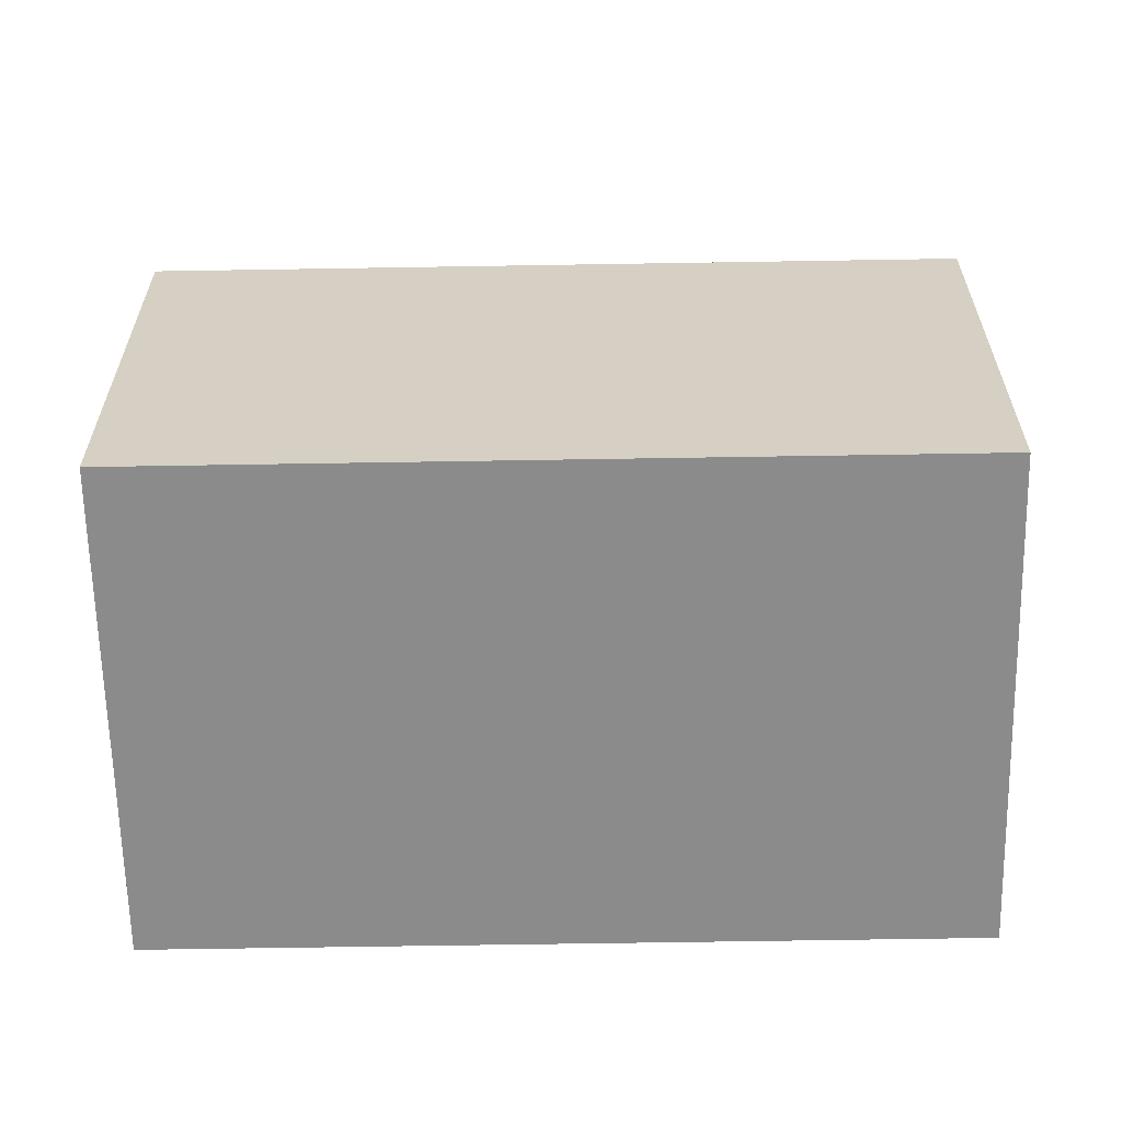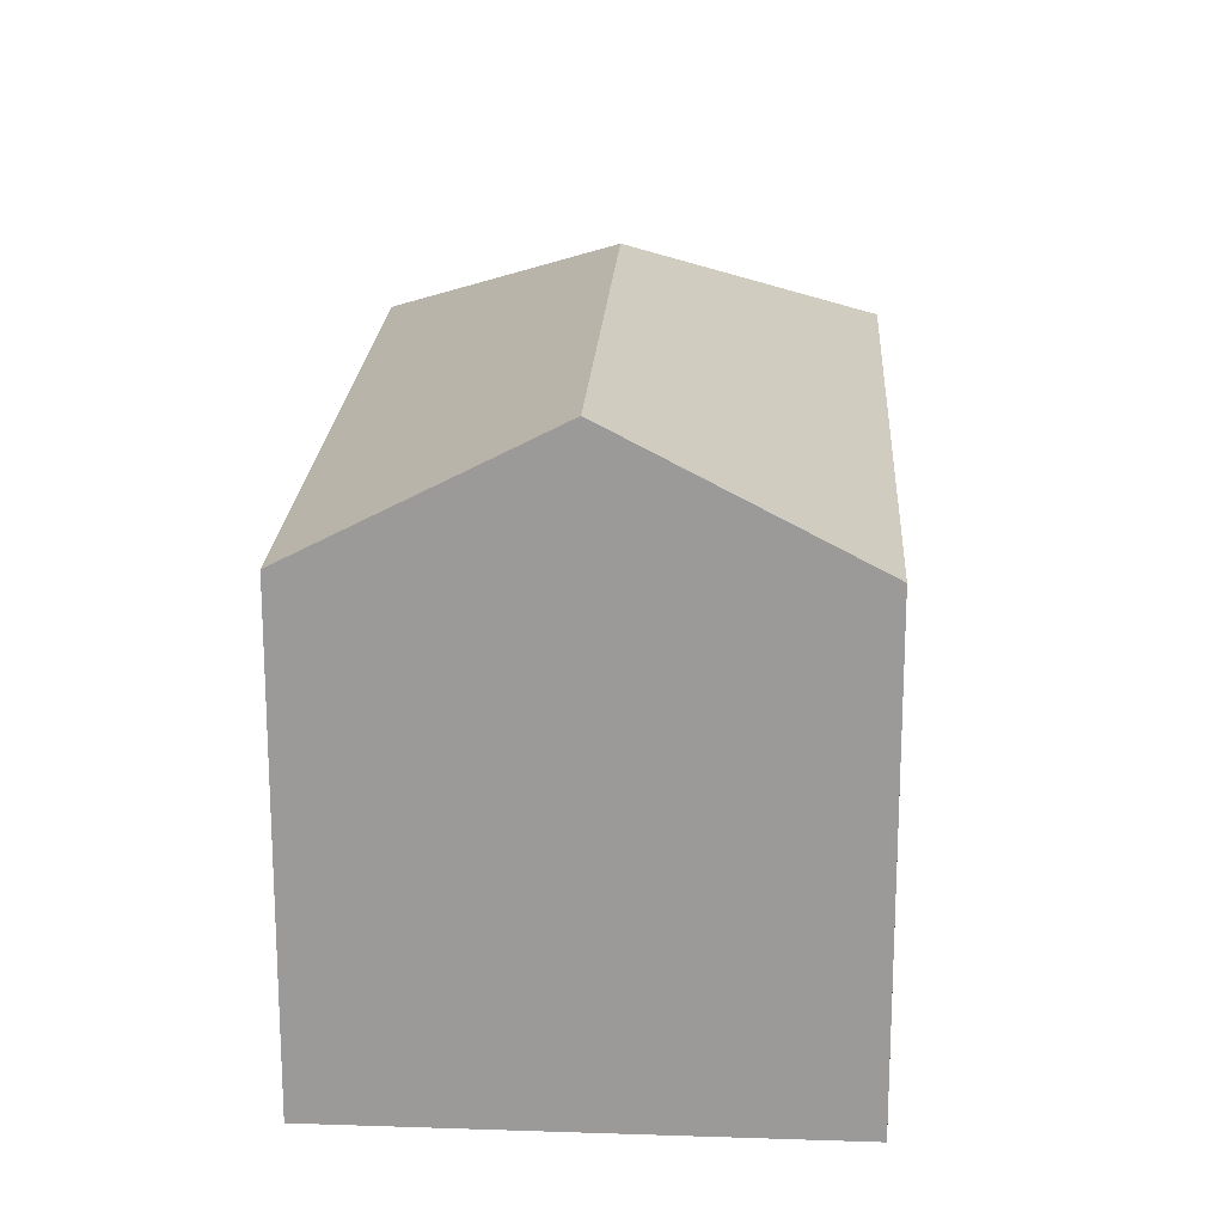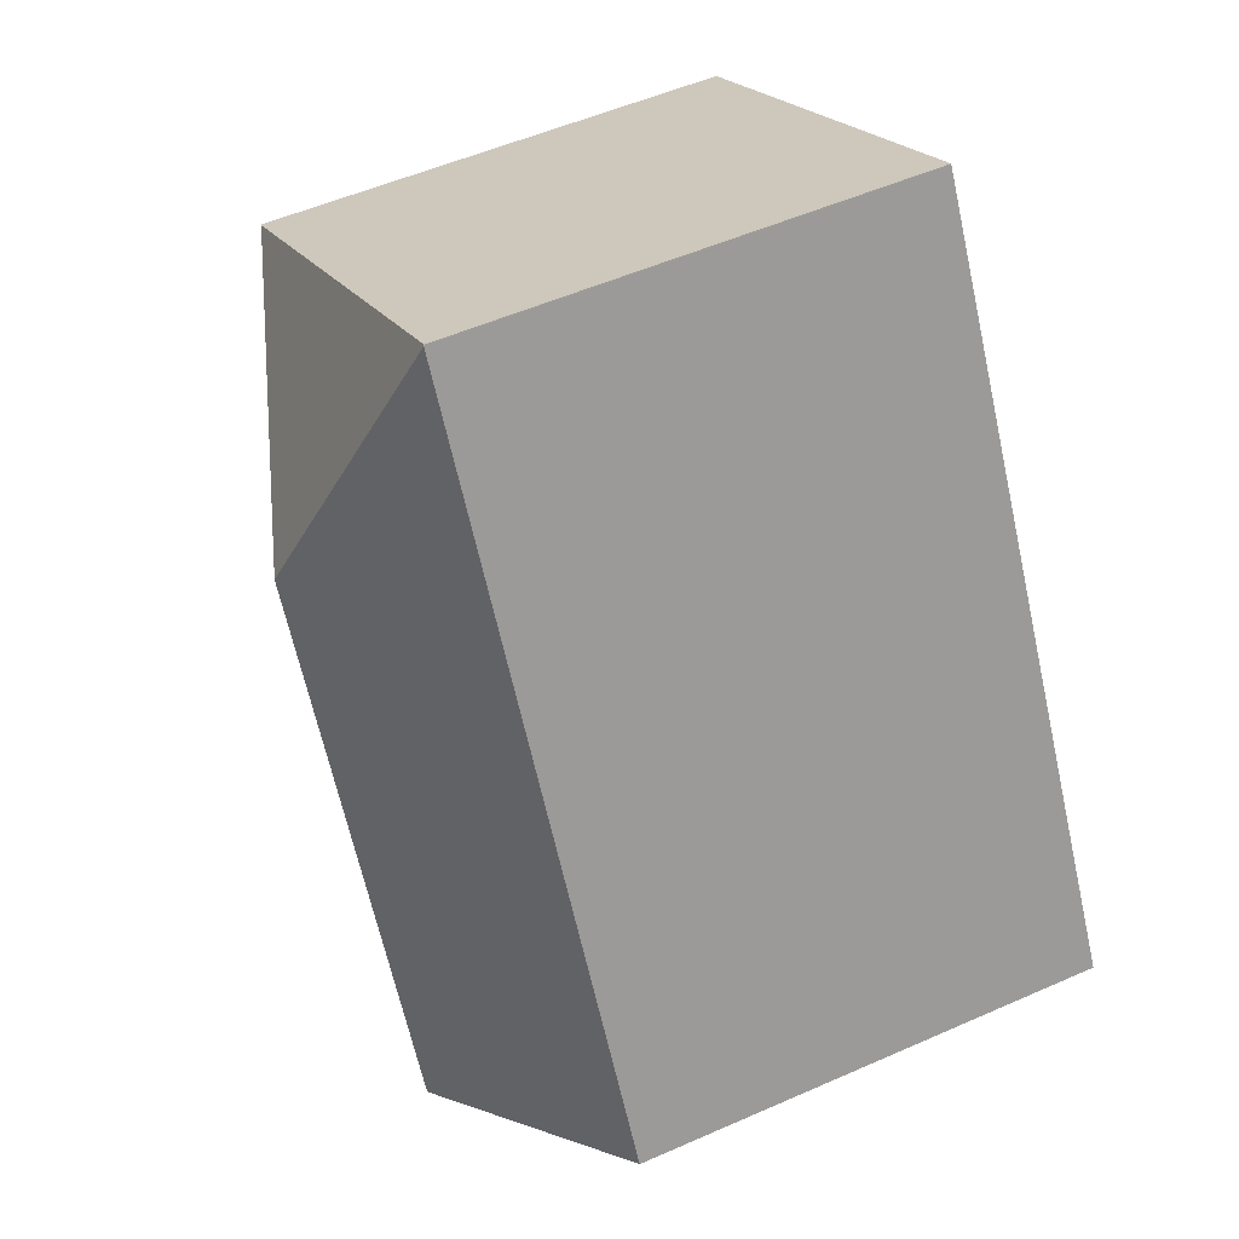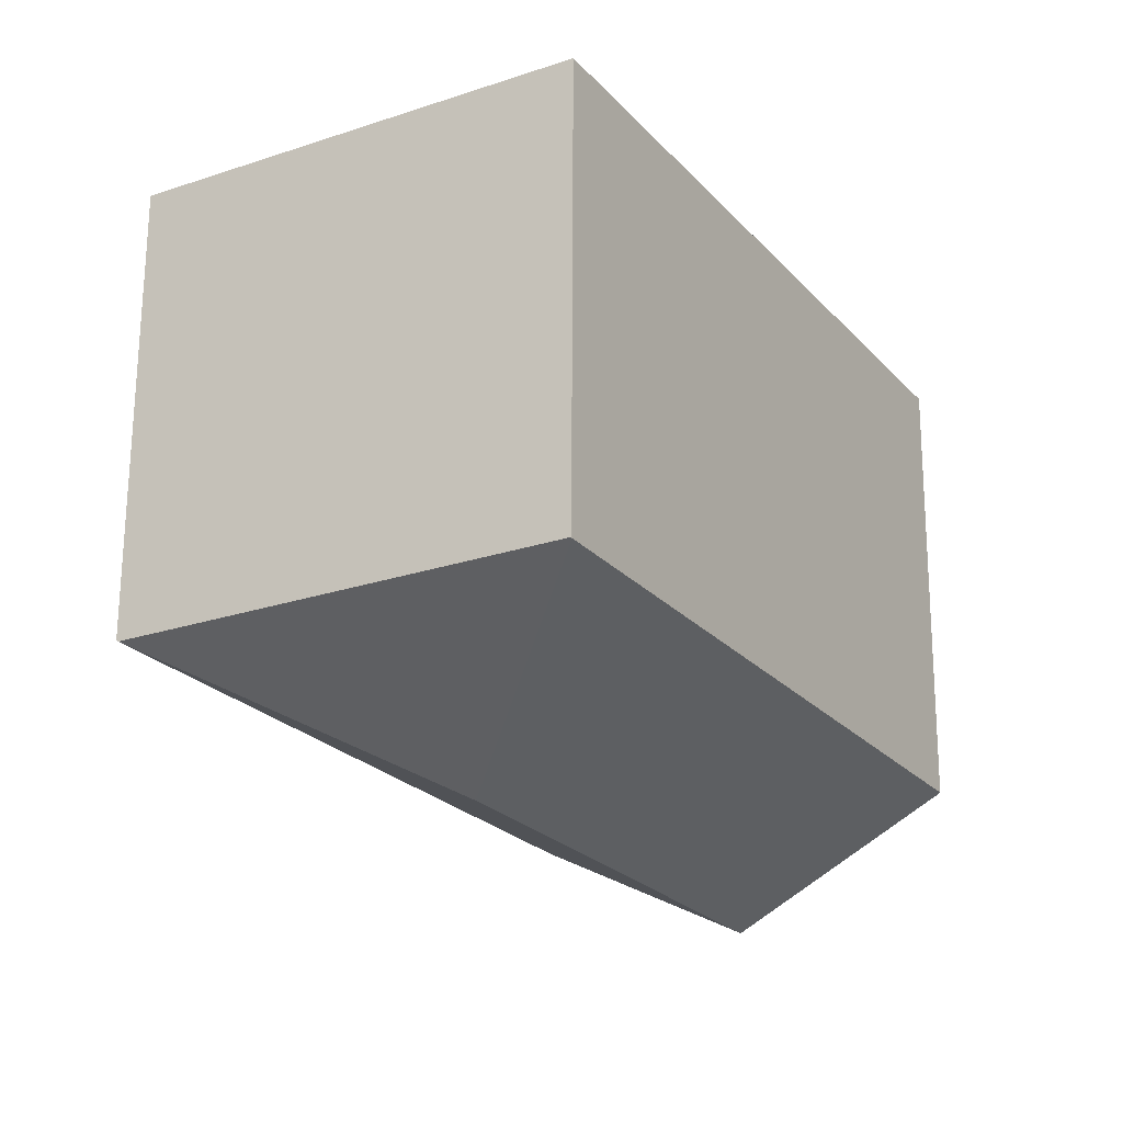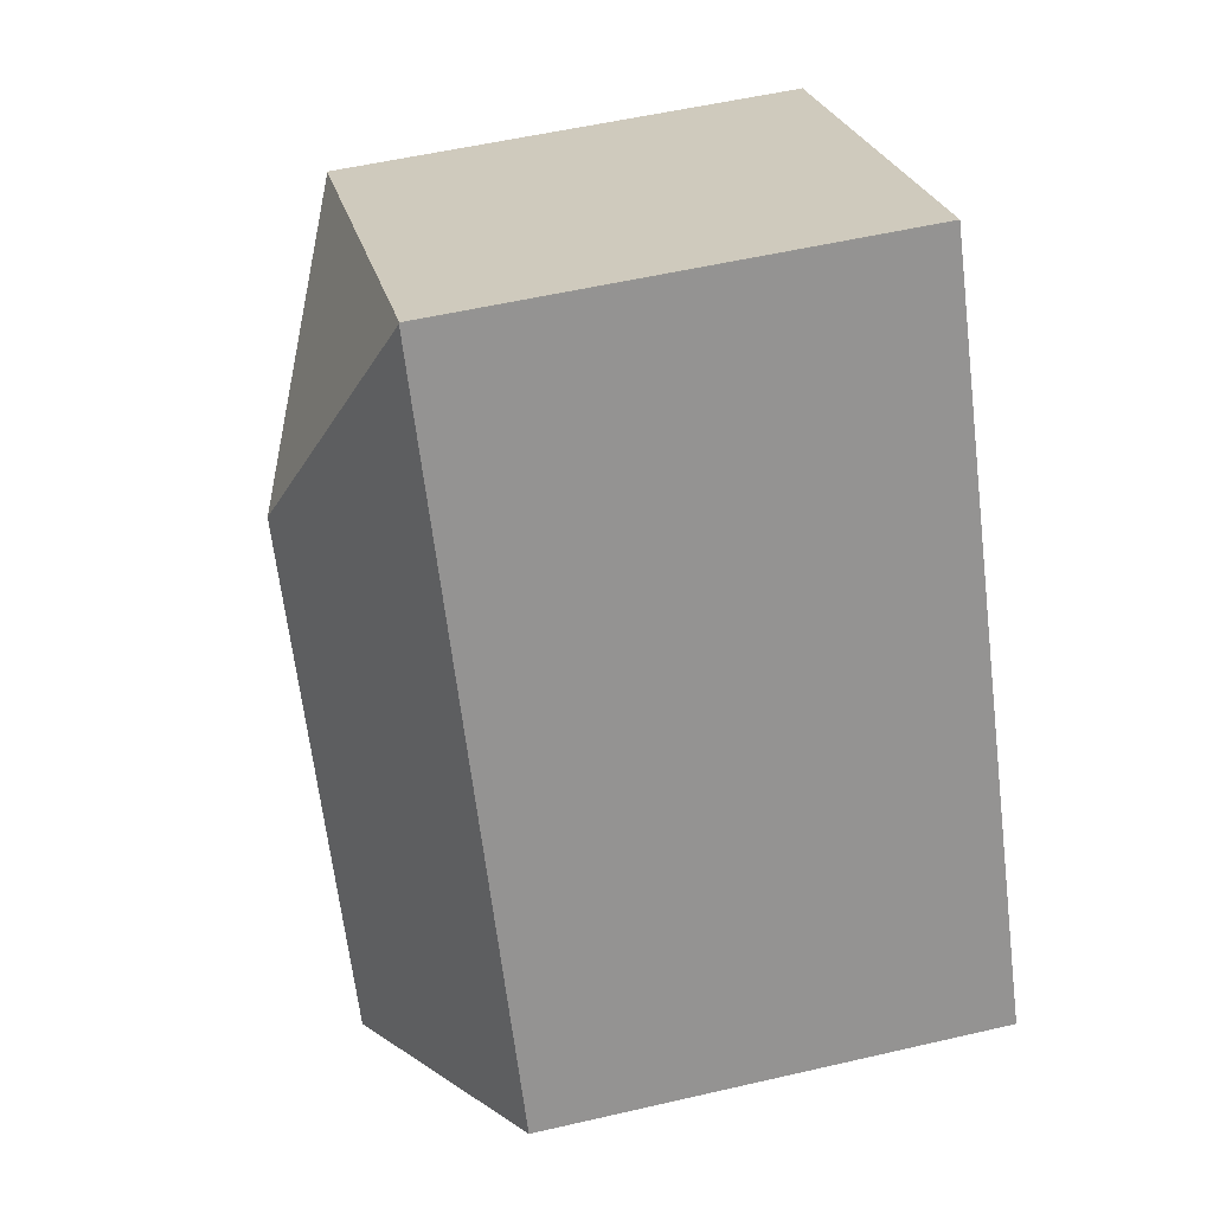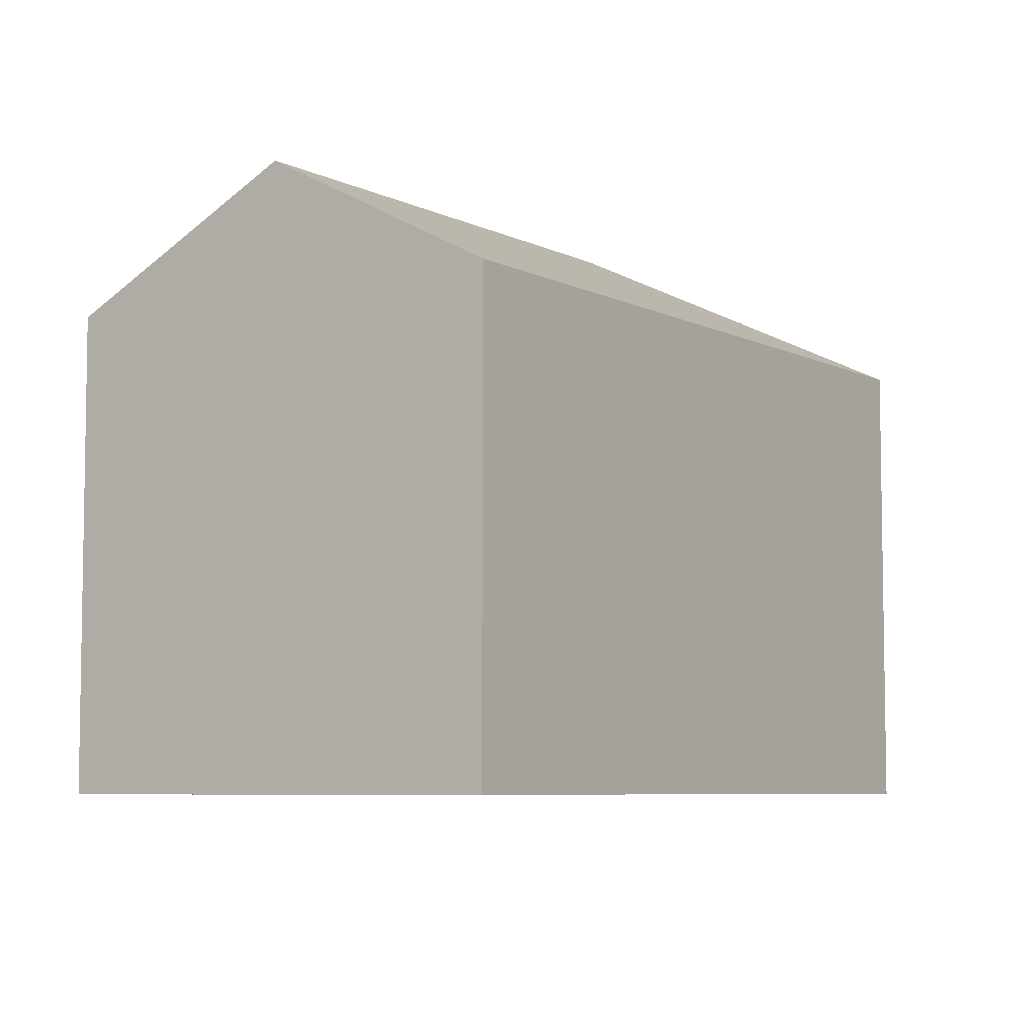
<metadata>
{"format":"obj","ext":"obj","renderer":"f3d","projection":"perspective","resolution":1024,"background":"white","views":[{"elev":-63.8,"azim":-58.8,"up":"+Y"},{"elev":20.2,"azim":-146.6,"up":"+Y"},{"elev":52.7,"azim":-115.4,"up":"+Z"},{"elev":67.1,"azim":-179.7,"up":"+Z"},{"elev":54.5,"azim":-103.8,"up":"+Z"},{"elev":-6.4,"azim":-115.4,"up":"+Y"}]}
</metadata>
<code>
v  12.06 14.78 8.799
v  0 11.7 7.162e-16
v  9.878 11.7 16.95
v  5.194 14.78 -2.977
v  9.893 11.68 16.97
v  20.19 11.73 10.97
v  20.24 11.7 10.94
v  16 11.7 3.671
v  15.95 11.7 3.596
v  14.52 11.7 1.139
v  10.39 11.7 -5.953
v  10.39 3.645e-16 -5.953
v  0 0 0
v  5.194 1.823e-16 -2.977
v  9.878 -1.038e-15 16.95
v  9.893 -1.039e-15 16.97
v  20.19 -6.719e-16 10.97
v  20.24 -6.701e-16 10.94
v  16 -2.248e-16 3.671
v  15.95 -2.202e-16 3.596
v  14.52 -6.974e-17 1.139
g defaultobject
f 1 2 3
f 2 1 4
f 5 1 3
f 1 5 6
f 1 6 7
f 8 1 7
f 1 8 4
f 4 8 9
f 4 9 10
f 4 10 11
f 11 2 4
f 2 11 12
f 2 12 13
f 13 12 14
f 13 3 2
f 3 13 15
f 3 15 5
f 5 15 16
f 16 6 5
f 6 16 17
f 6 17 7
f 7 17 18
f 18 8 7
f 8 18 9
f 9 18 10
f 10 18 11
f 11 18 19
f 11 19 20
f 11 20 12
f 12 20 21
f 15 17 16
f 17 15 13
f 17 13 18
f 18 13 19
f 19 13 20
f 20 13 21
f 21 13 12
f 12 13 14

</code>
